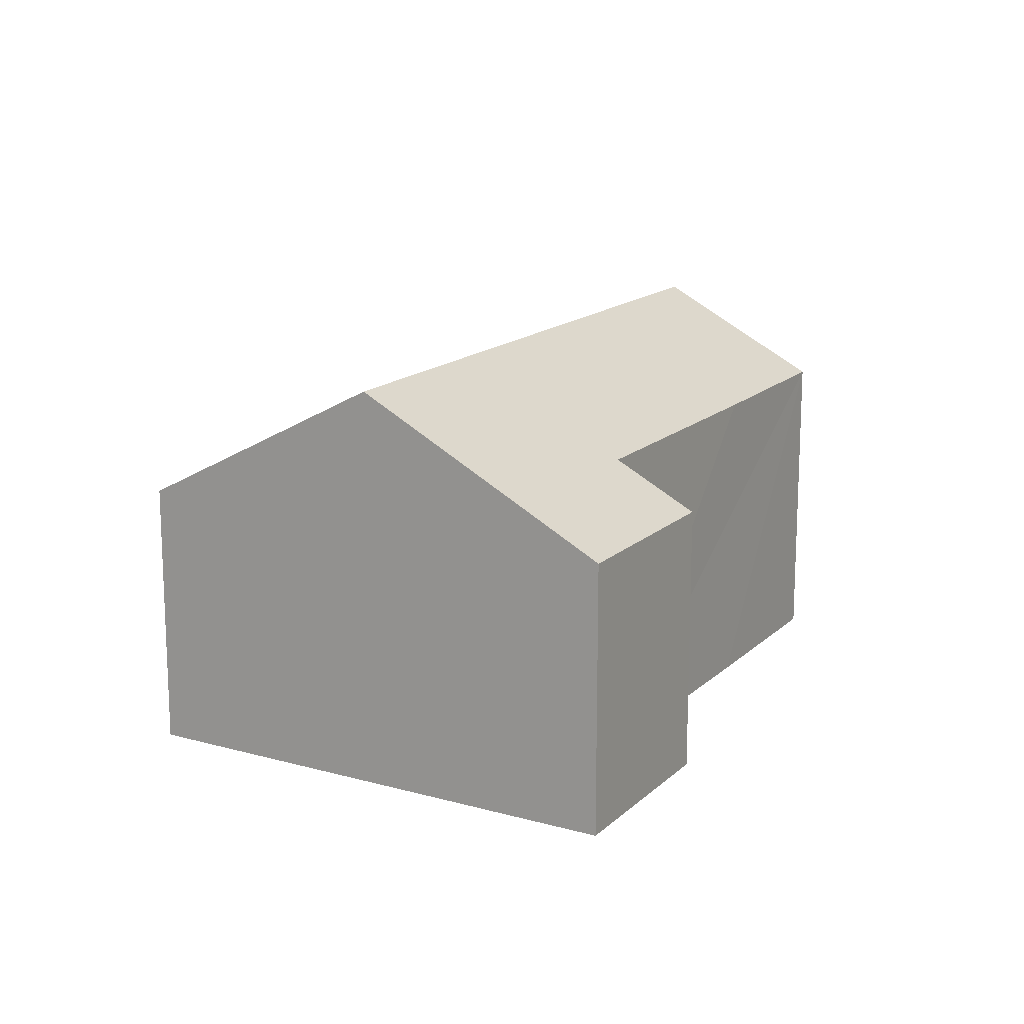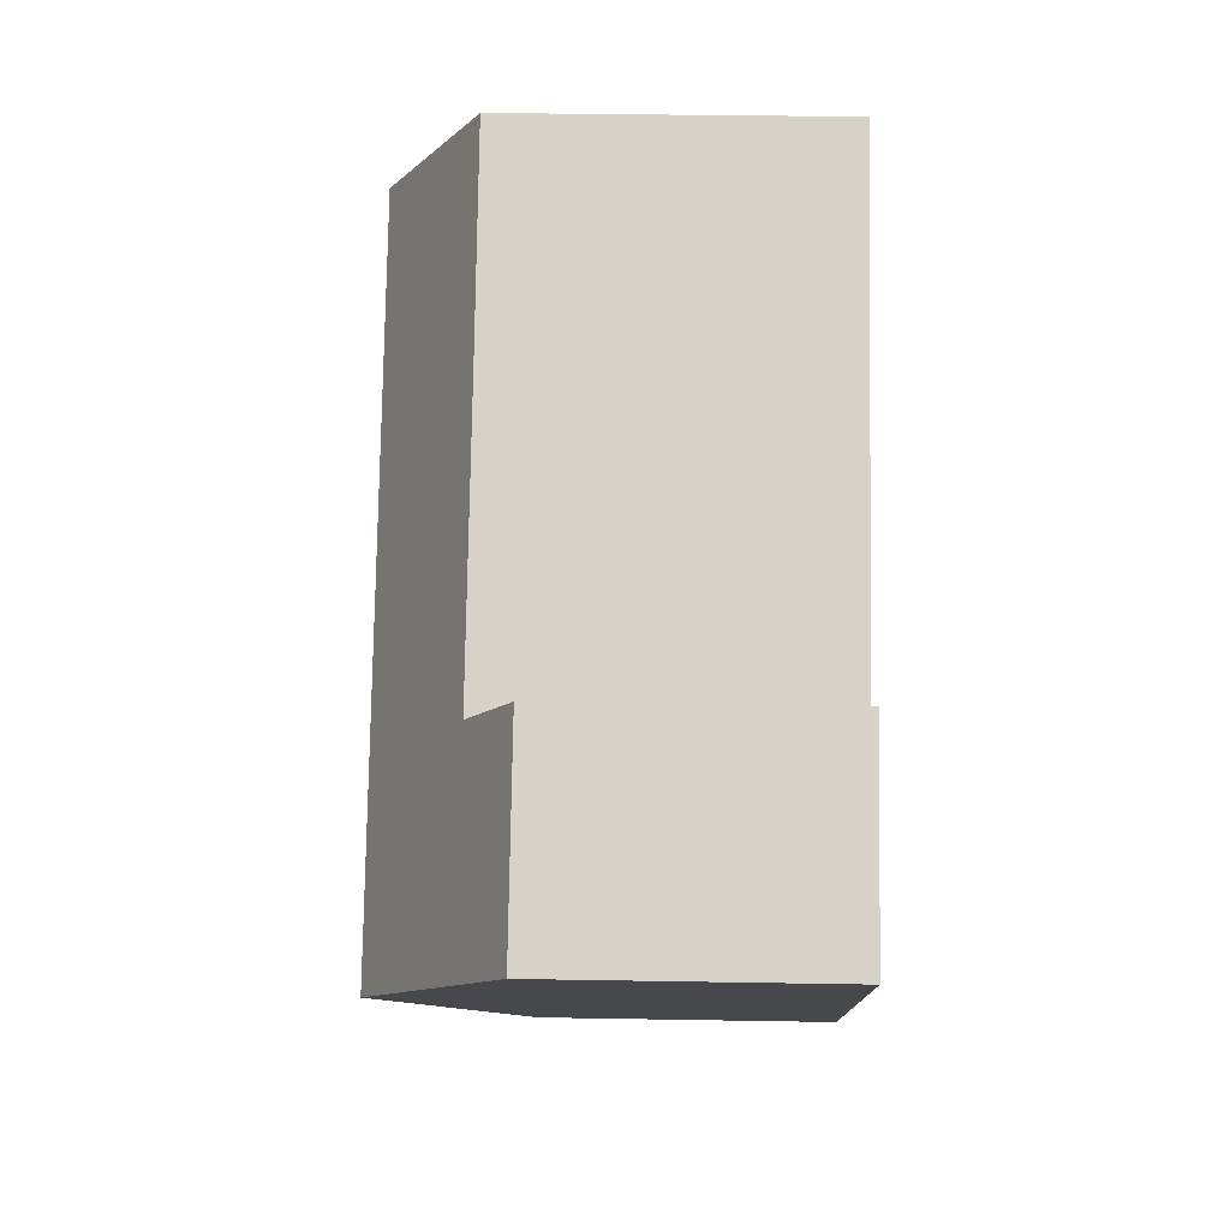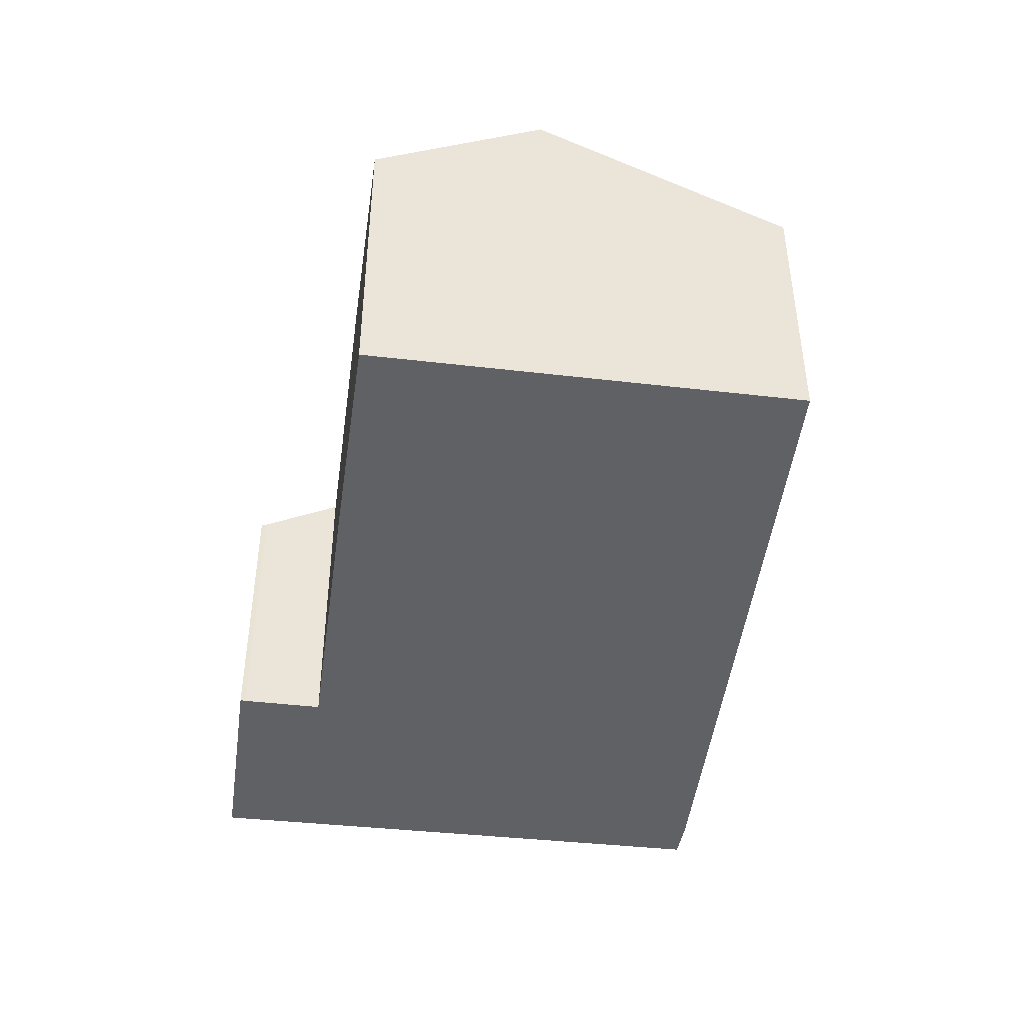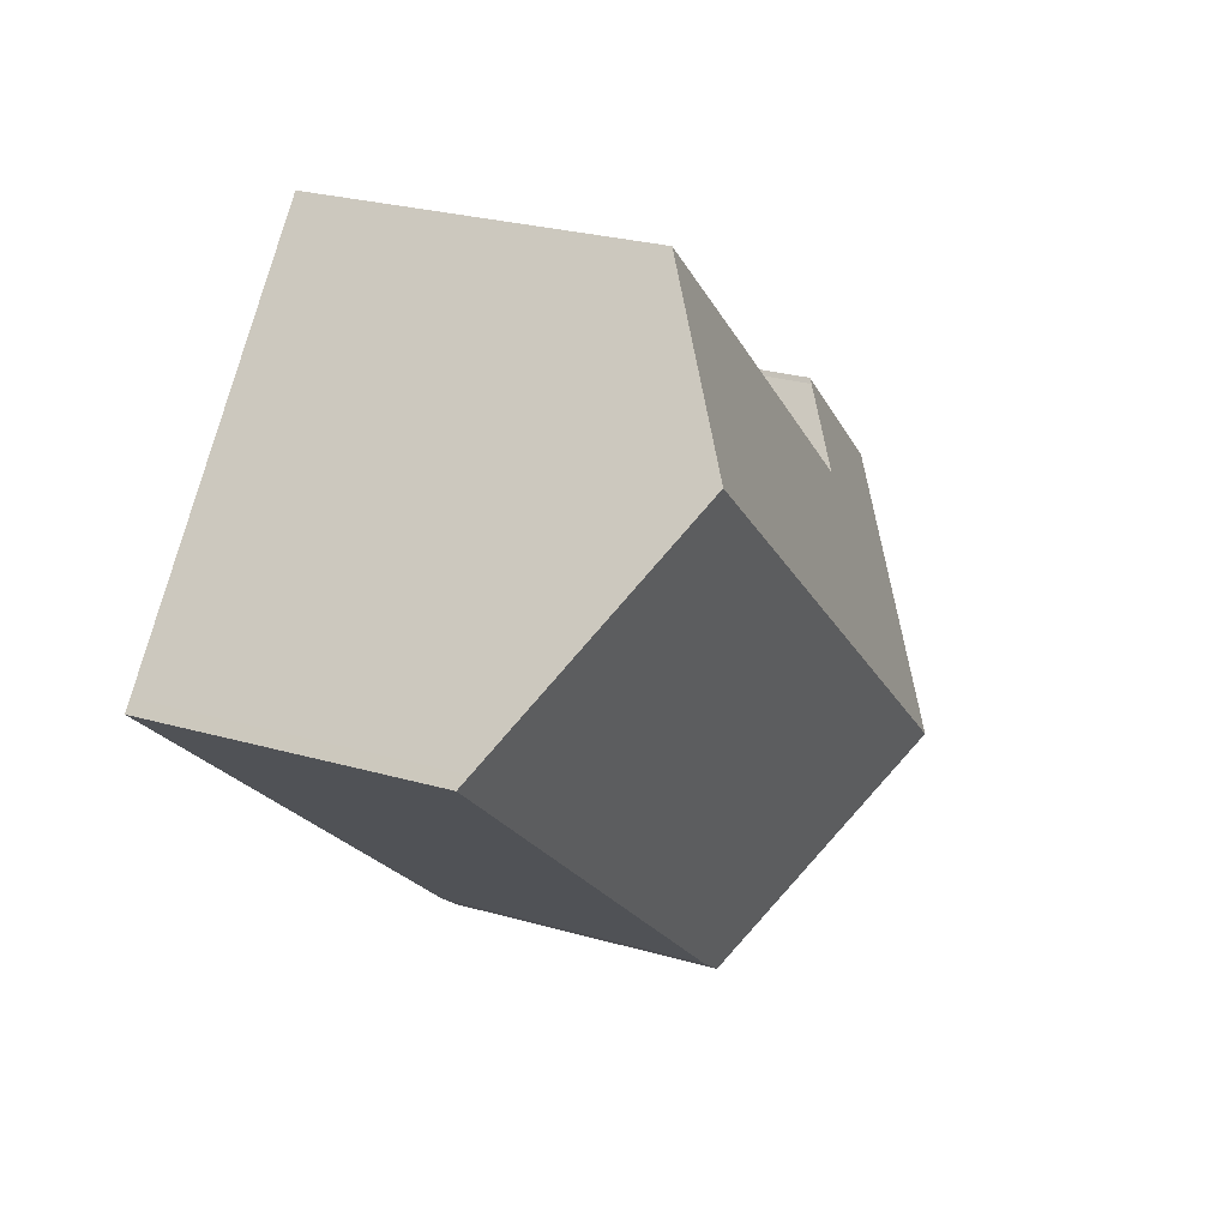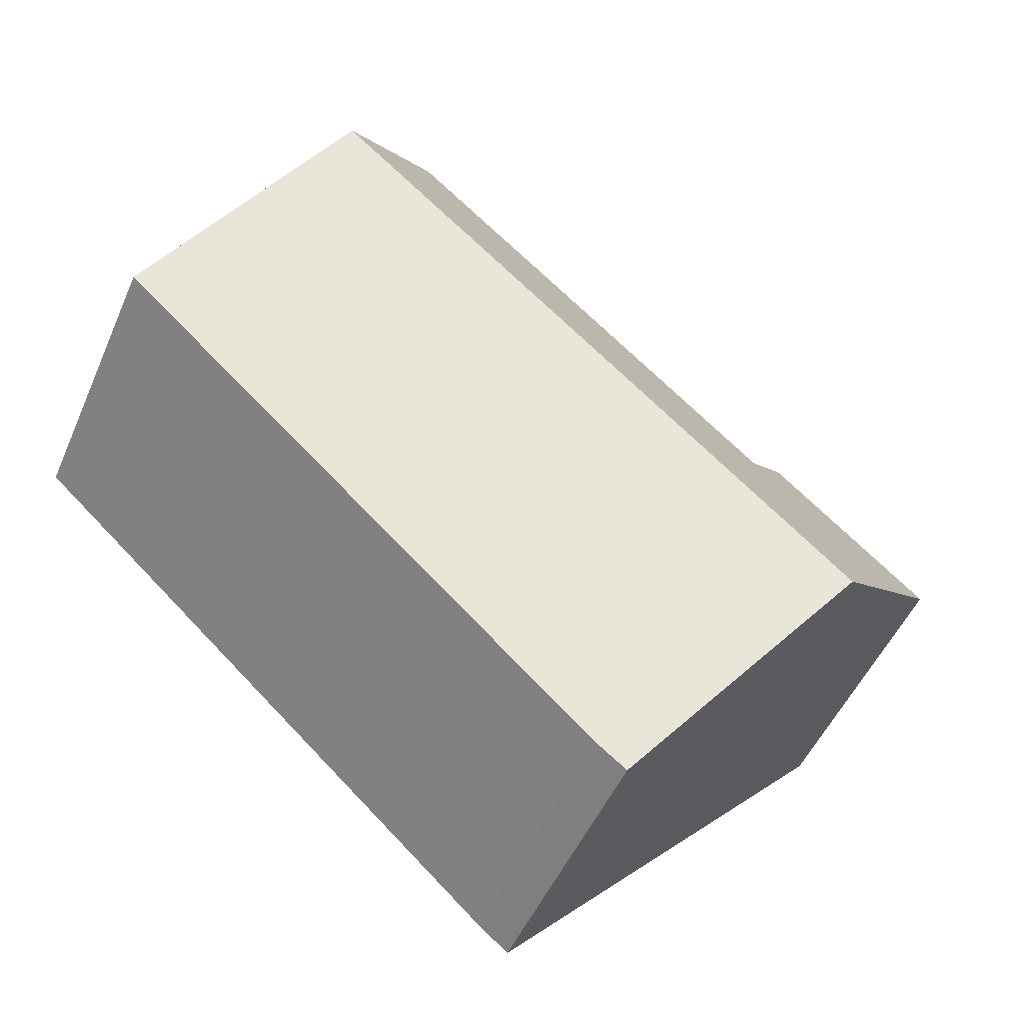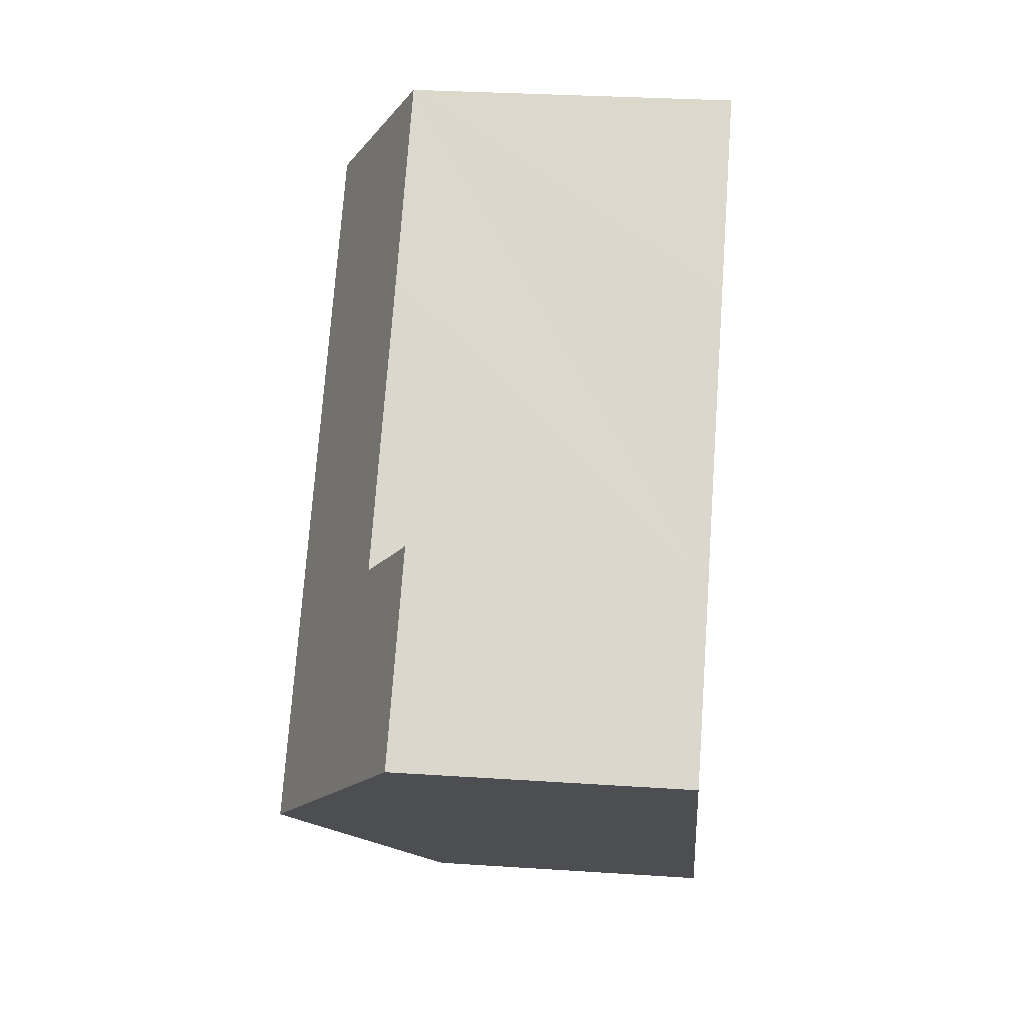
<metadata>
{"format":"obj","ext":"obj","renderer":"f3d","projection":"perspective","resolution":1024,"background":"white","views":[{"elev":15.5,"azim":-102.4,"up":"+Y"},{"elev":35.9,"azim":-88.7,"up":"+Z"},{"elev":-46.2,"azim":40.4,"up":"+Y"},{"elev":26.9,"azim":114.0,"up":"+Z"},{"elev":-50.2,"azim":156.9,"up":"+Z"},{"elev":30.1,"azim":-84.5,"up":"+Z"}]}
</metadata>
<code>
v  4.25 9.779 -4.573
v  9.237 6.517 -8.585
v  8.518 6.54 -9.166
v  20.98 6.624 2.176
v  16.89 9.779 6.715
v  20.77 6.788 2.412
v  3.705 6.552 3.314
v  0 6.555 4.014e-16
v  3.783 6.619 3.21
v  5.063 7.603 1.8
v  10.35 7.598 6.537
v  14.08 7.611 9.834
v  3.783 -1.966e-16 3.21
v  3.705 -2.029e-16 3.314
v  5.063 -1.102e-16 1.8
v  14.08 -6.022e-16 9.834
v  16.89 -4.112e-16 6.715
v  20.77 -1.477e-16 2.412
v  20.98 -1.332e-16 2.176
v  10.35 -4.003e-16 6.537
v  0 0 0
v  9.237 5.257e-16 -8.585
v  8.518 5.613e-16 -9.166
v  4.25 2.8e-16 -4.573
g defaultobject
f 1 2 3
f 2 1 4
f 4 1 5
f 4 5 6
f 7 1 8
f 1 7 9
f 1 9 10
f 1 10 5
f 5 10 11
f 5 11 12
f 7 13 9
f 13 7 14
f 9 15 10
f 15 9 13
f 16 5 12
f 5 16 6
f 6 16 17
f 6 17 18
f 6 18 4
f 4 18 19
f 15 11 10
f 11 15 12
f 12 15 20
f 12 20 16
f 21 7 8
f 7 21 14
f 19 2 4
f 2 19 22
f 2 23 3
f 23 2 22
f 23 1 3
f 1 23 8
f 8 23 24
f 8 24 21
f 18 22 19
f 22 18 17
f 22 17 16
f 22 16 20
f 22 20 15
f 22 15 13
f 22 13 14
f 22 14 21
f 22 21 24
f 22 24 23

</code>
